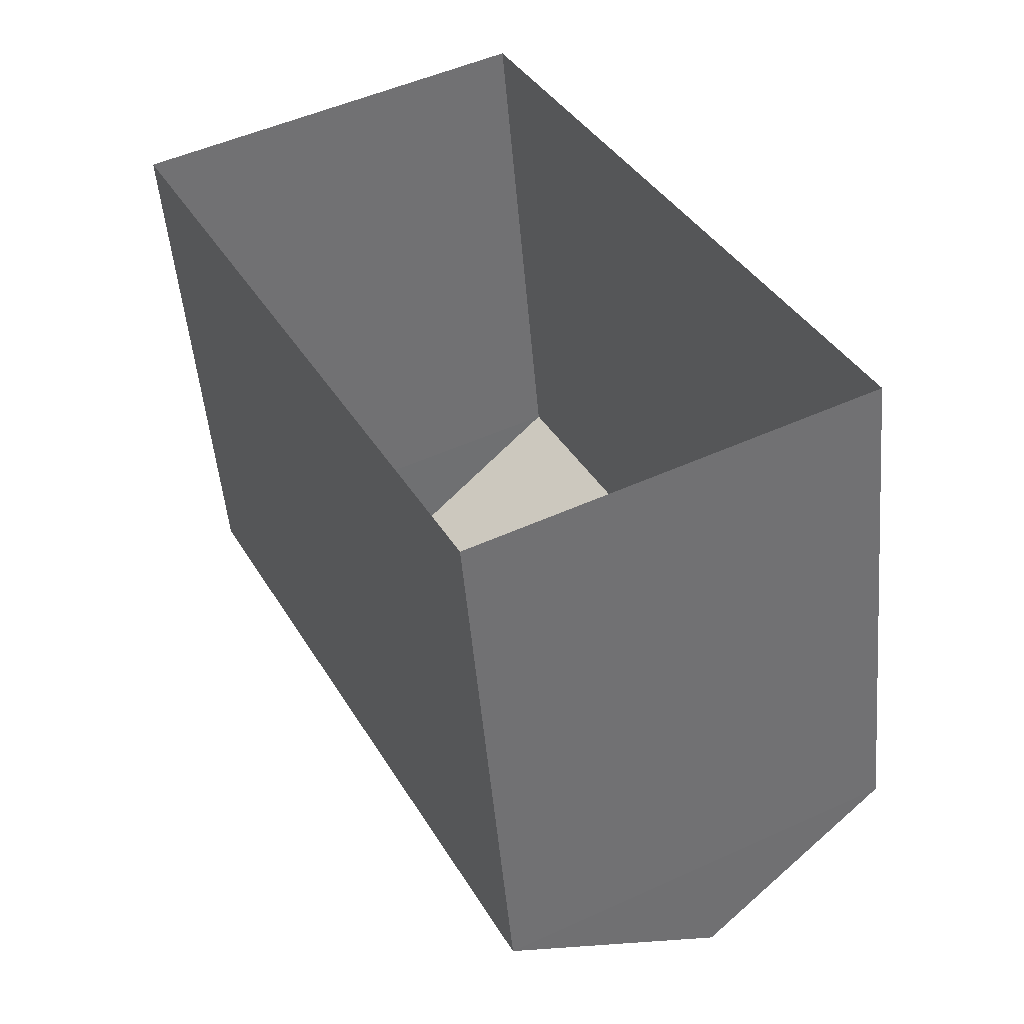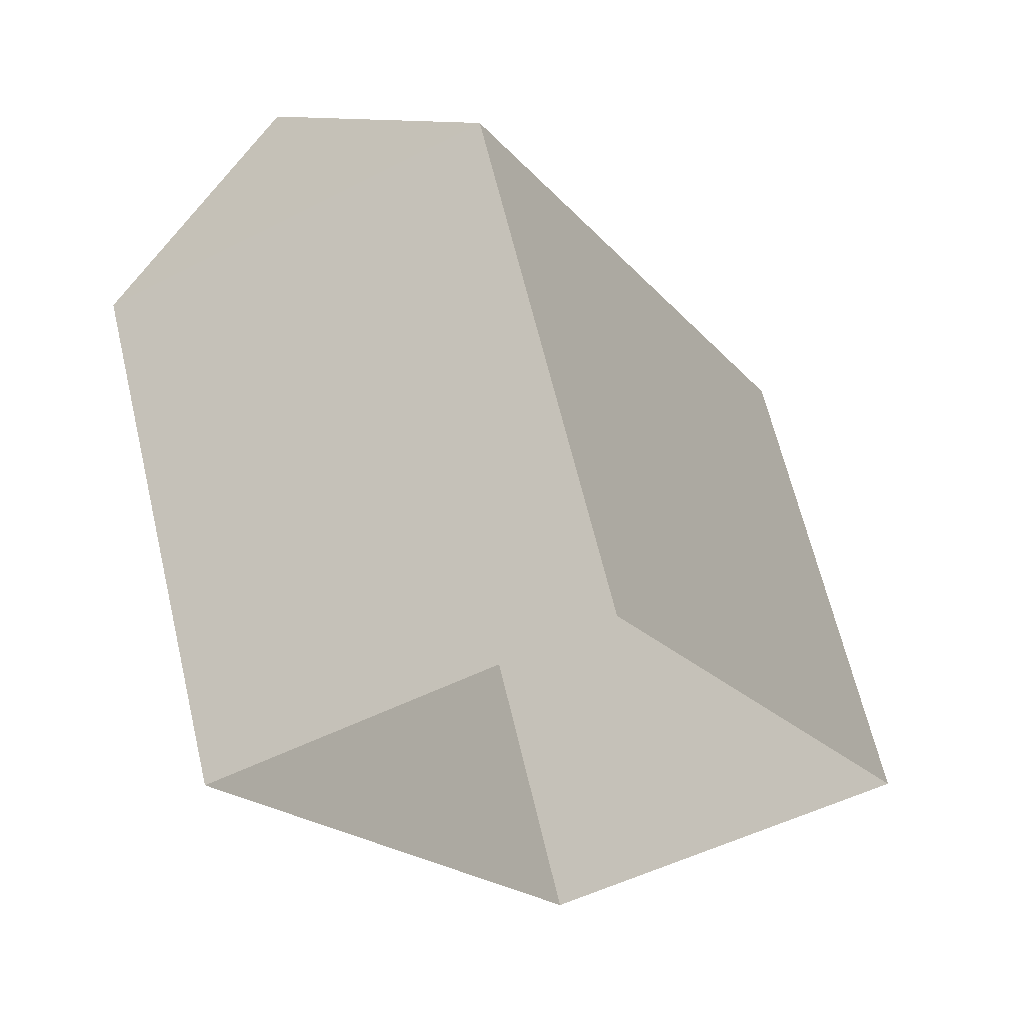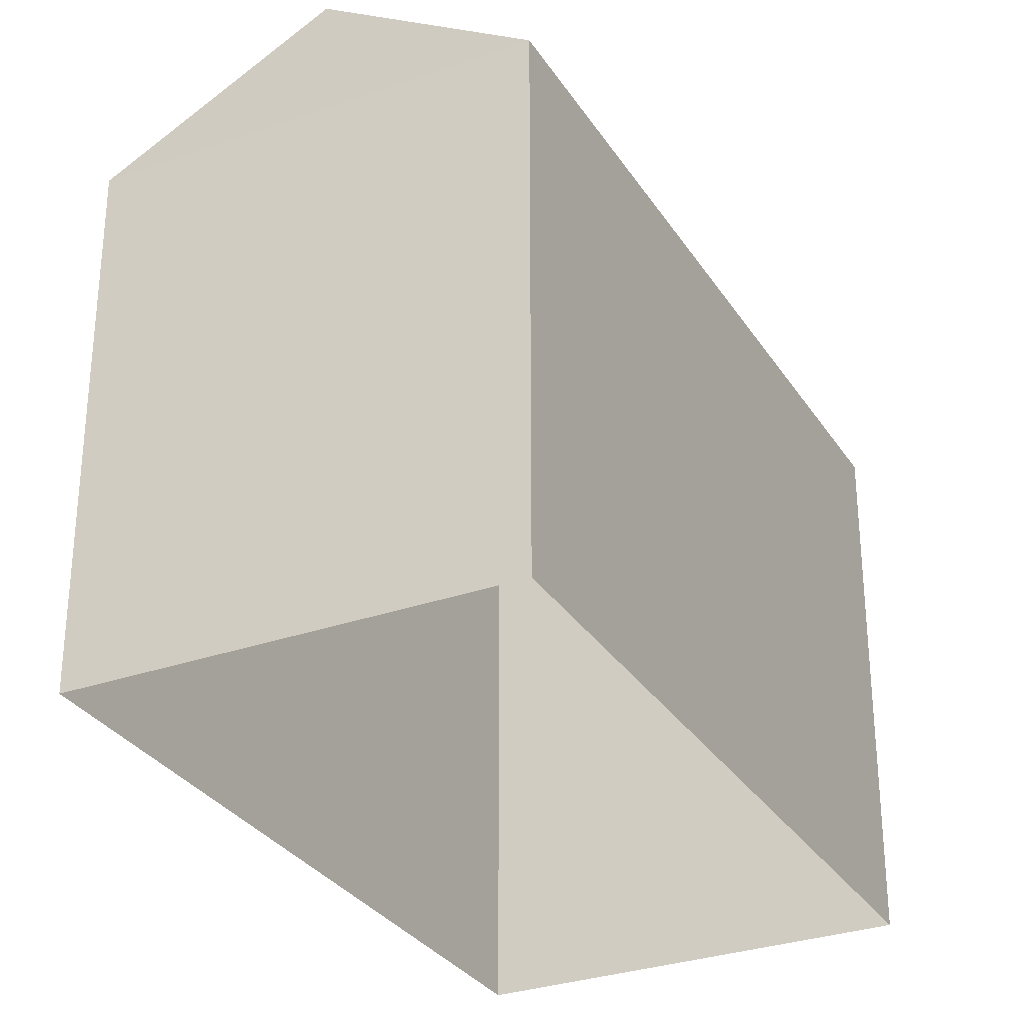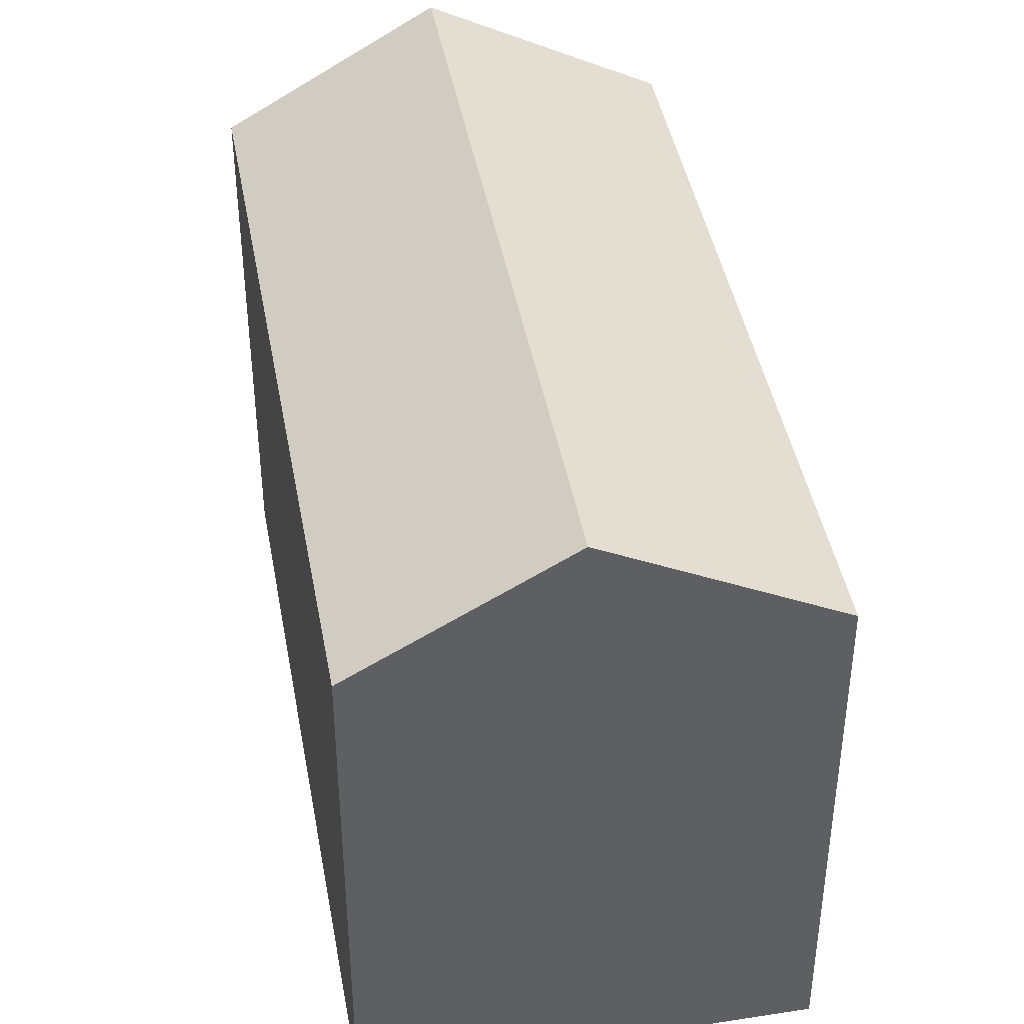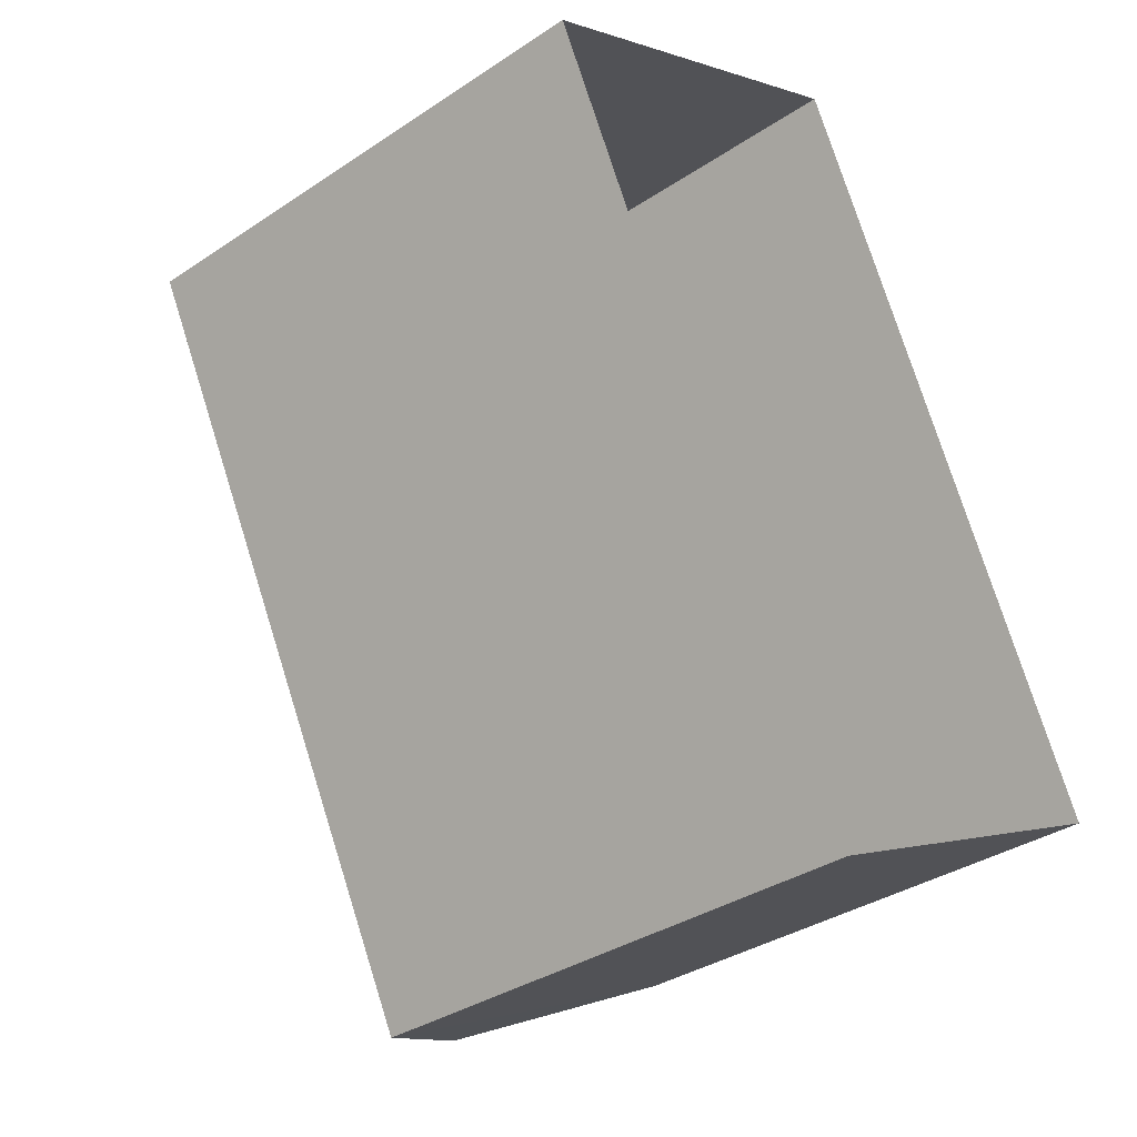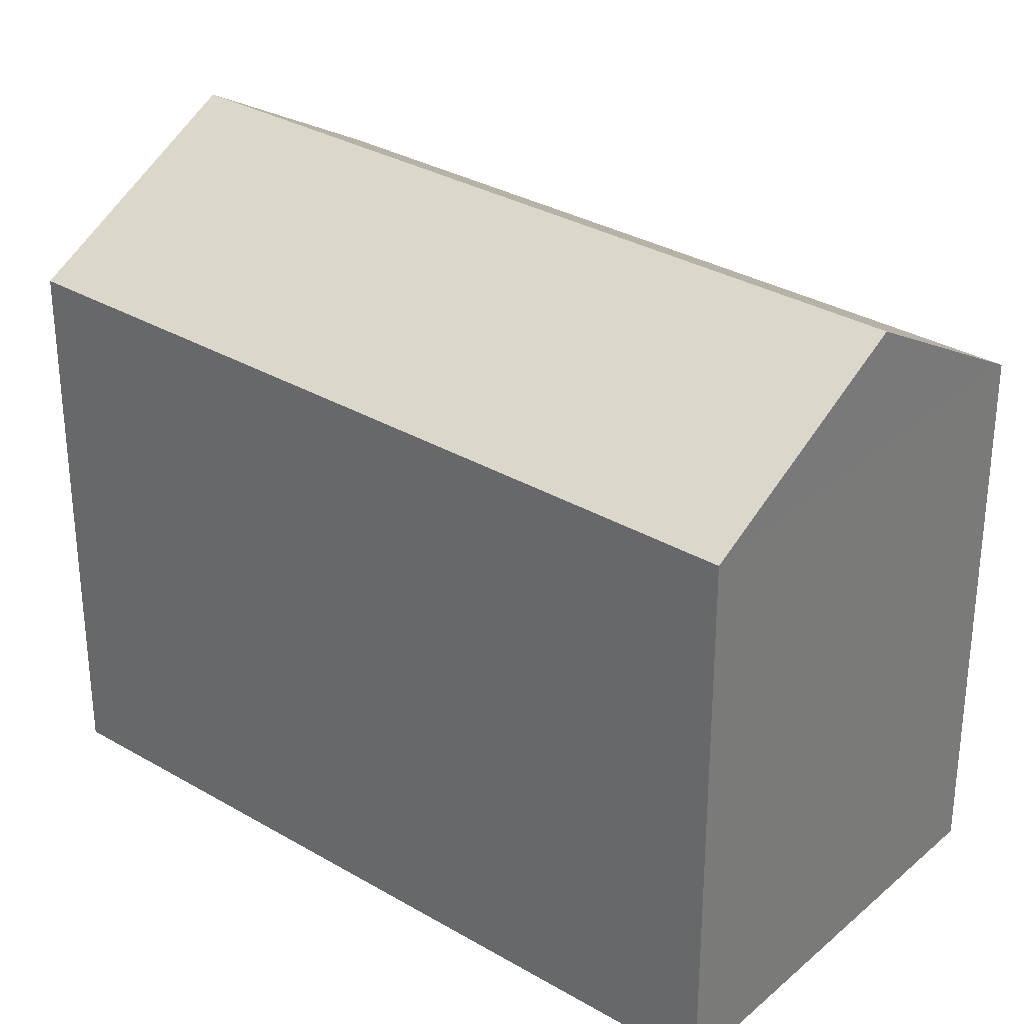
<metadata>
{"format":"obj","ext":"obj","renderer":"f3d","projection":"perspective","resolution":1024,"background":"white","views":[{"elev":-50.8,"azim":-175.0,"up":"+Y"},{"elev":64.8,"azim":166.6,"up":"+Y"},{"elev":-30.7,"azim":-179.7,"up":"+Z"},{"elev":42.9,"azim":-37.0,"up":"+Z"},{"elev":-35.0,"azim":131.7,"up":"+Y"},{"elev":31.5,"azim":103.0,"up":"+Z"}]}
</metadata>
<code>
v -1.252e+04 -3.38e+04 37.11
v -1.252e+04 -3.381e+04 37.11
v -1.253e+04 -3.38e+04 37.11
v -1.252e+04 -3.38e+04 37.11
v -1.252e+04 -3.38e+04 41.23
v -1.252e+04 -3.381e+04 42.14
v -1.252e+04 -3.381e+04 41.23
v -1.252e+04 -3.38e+04 42.14
v -1.253e+04 -3.38e+04 41.23
v -1.252e+04 -3.38e+04 41.23
f 1 2 3
f 1 4 2
f 5 6 7
f 8 6 5
f 6 8 9
f 9 8 10
f 8 5 10
f 6 9 7
f 9 1 3
f 9 10 1
f 5 4 1
f 10 5 1
f 7 2 4
f 5 7 4
f 7 3 2
f 7 9 3

</code>
